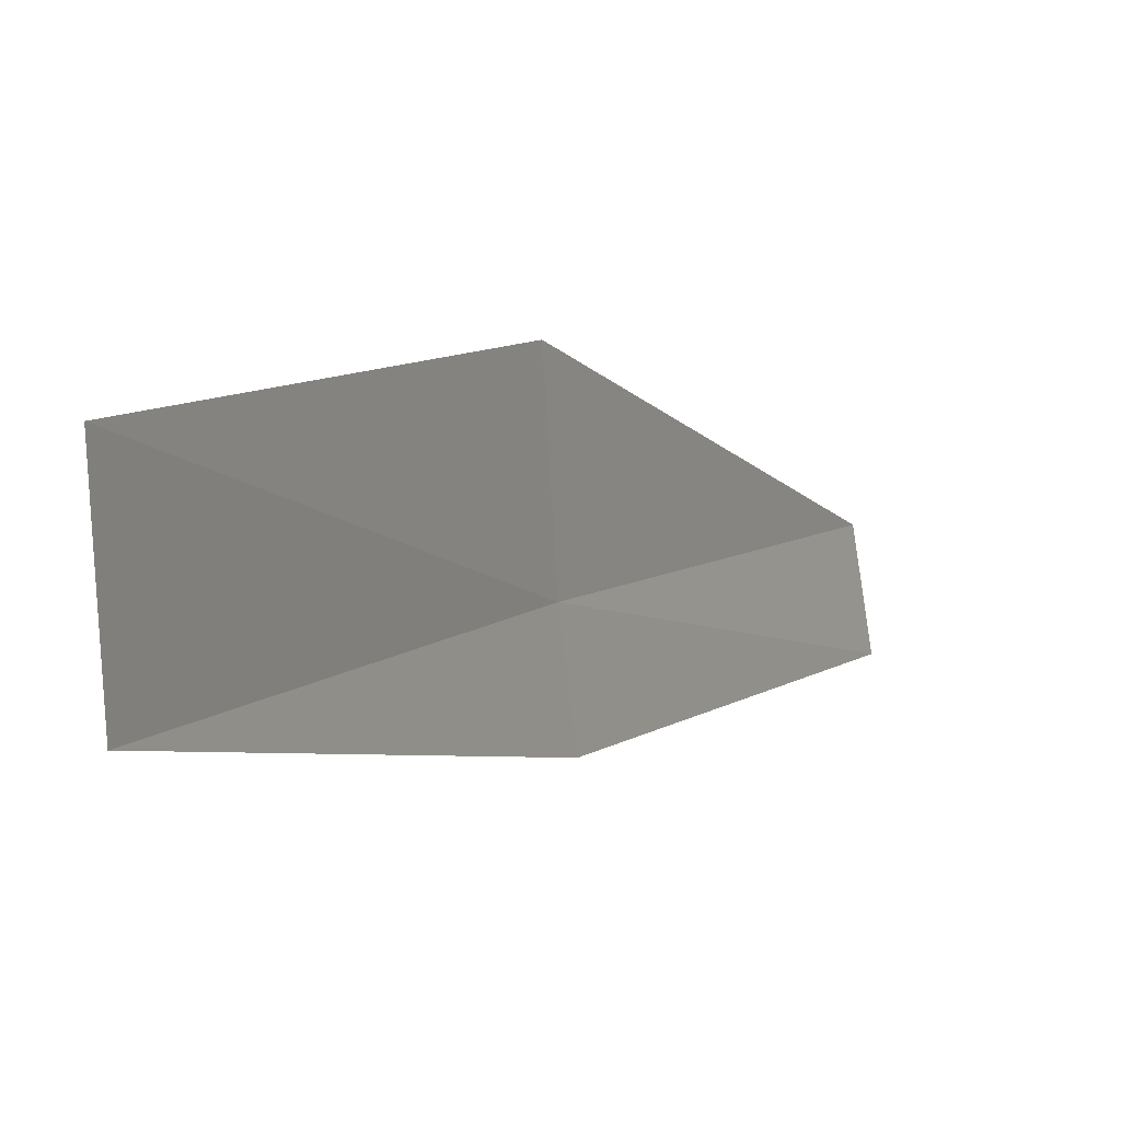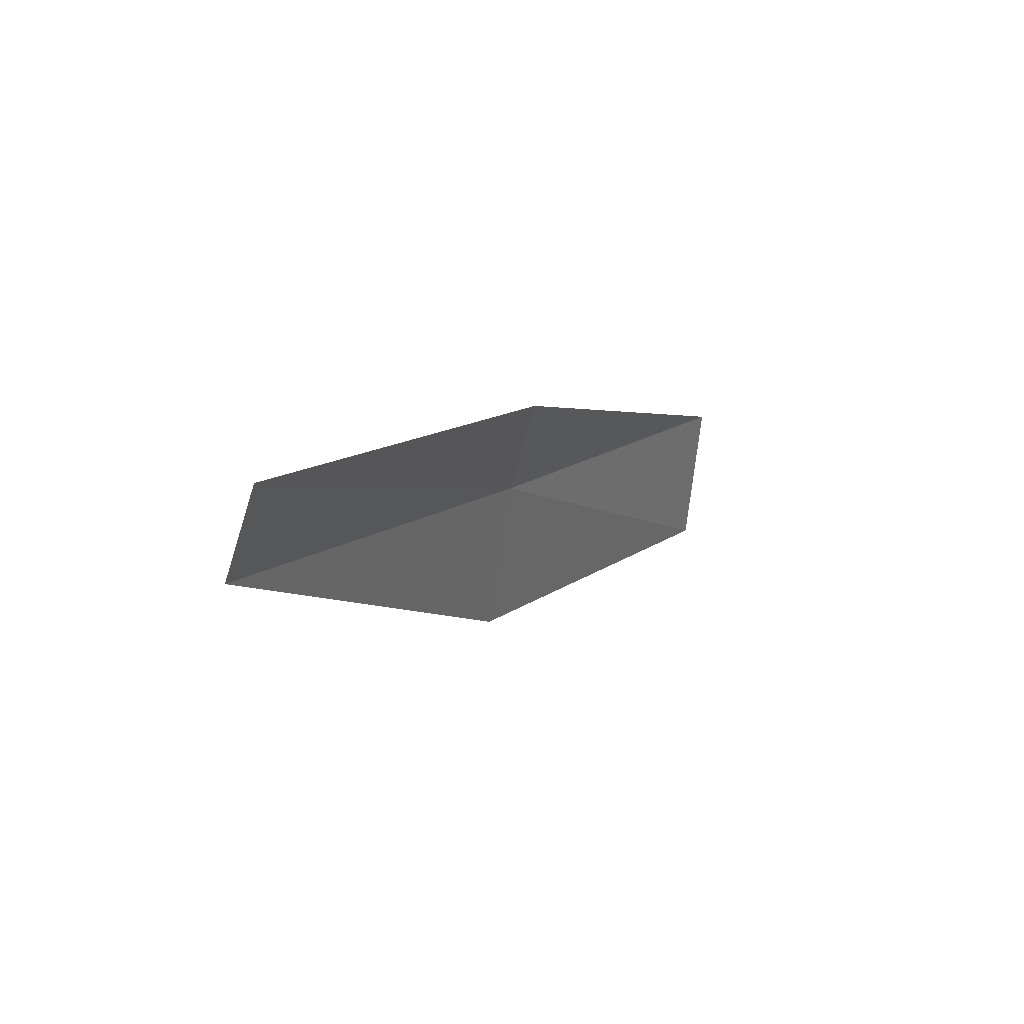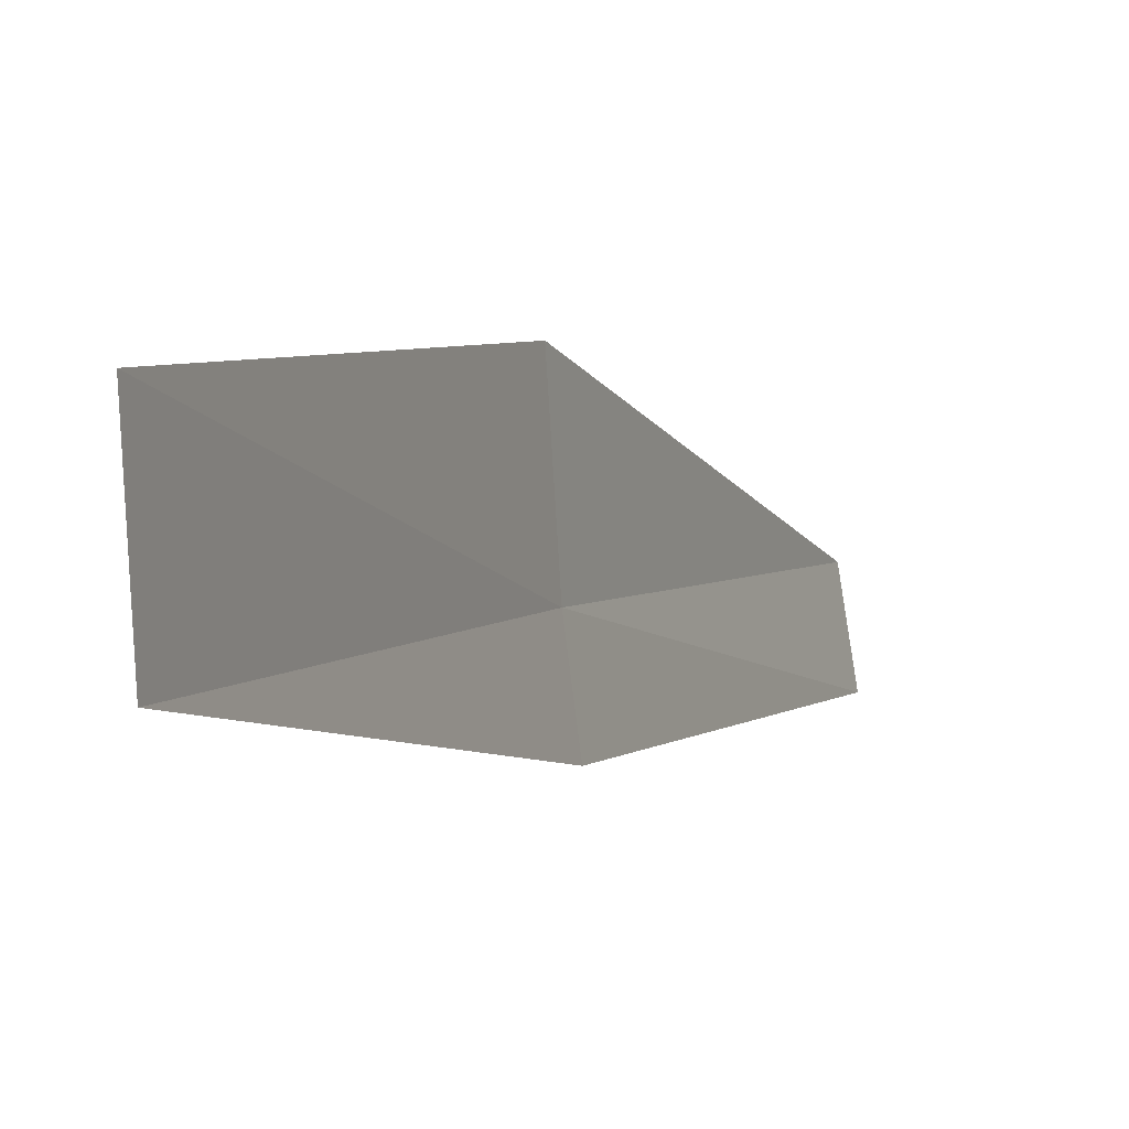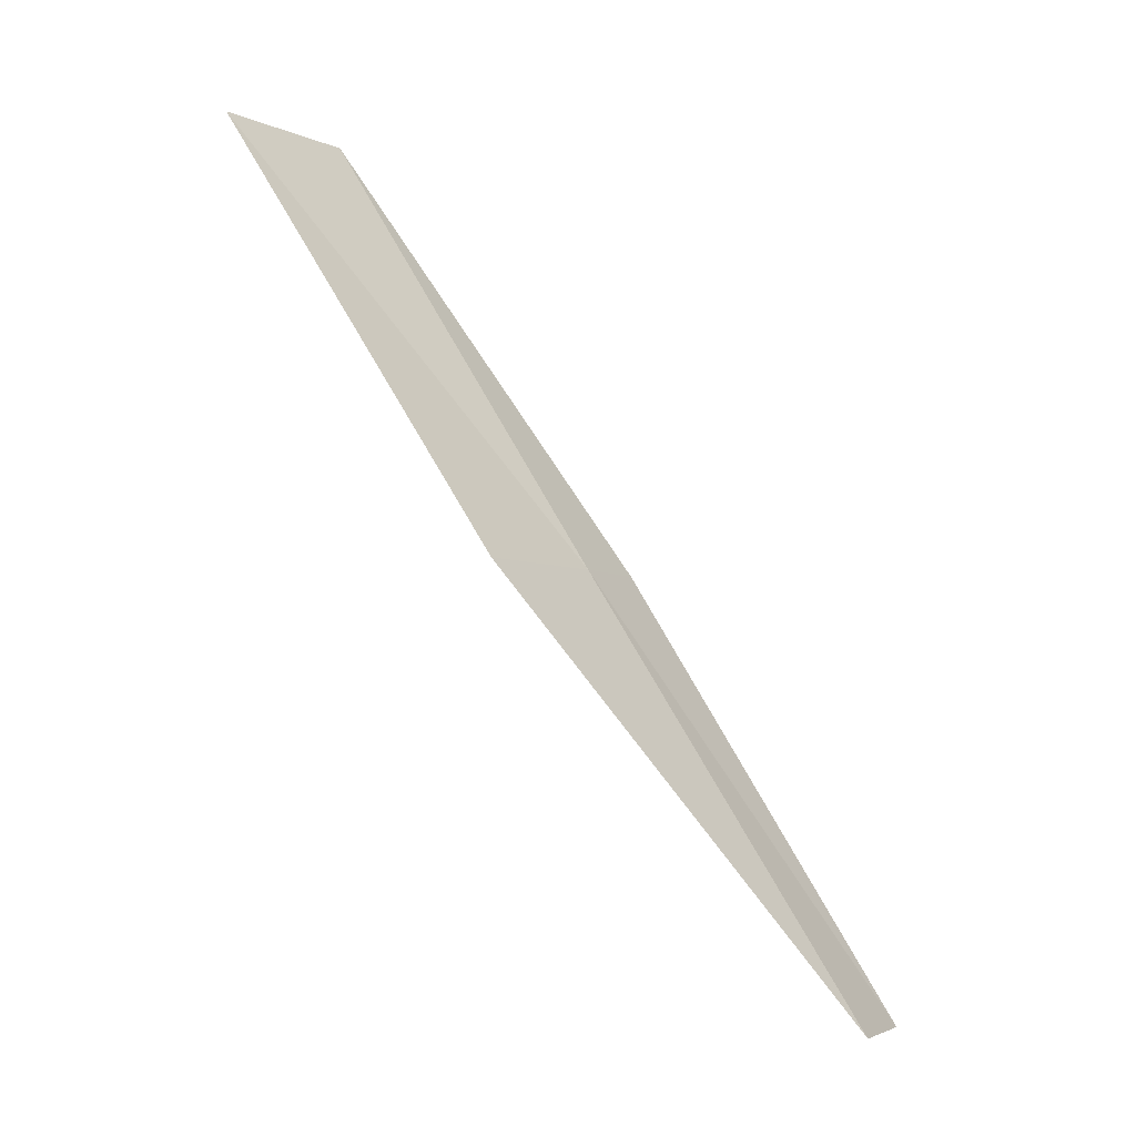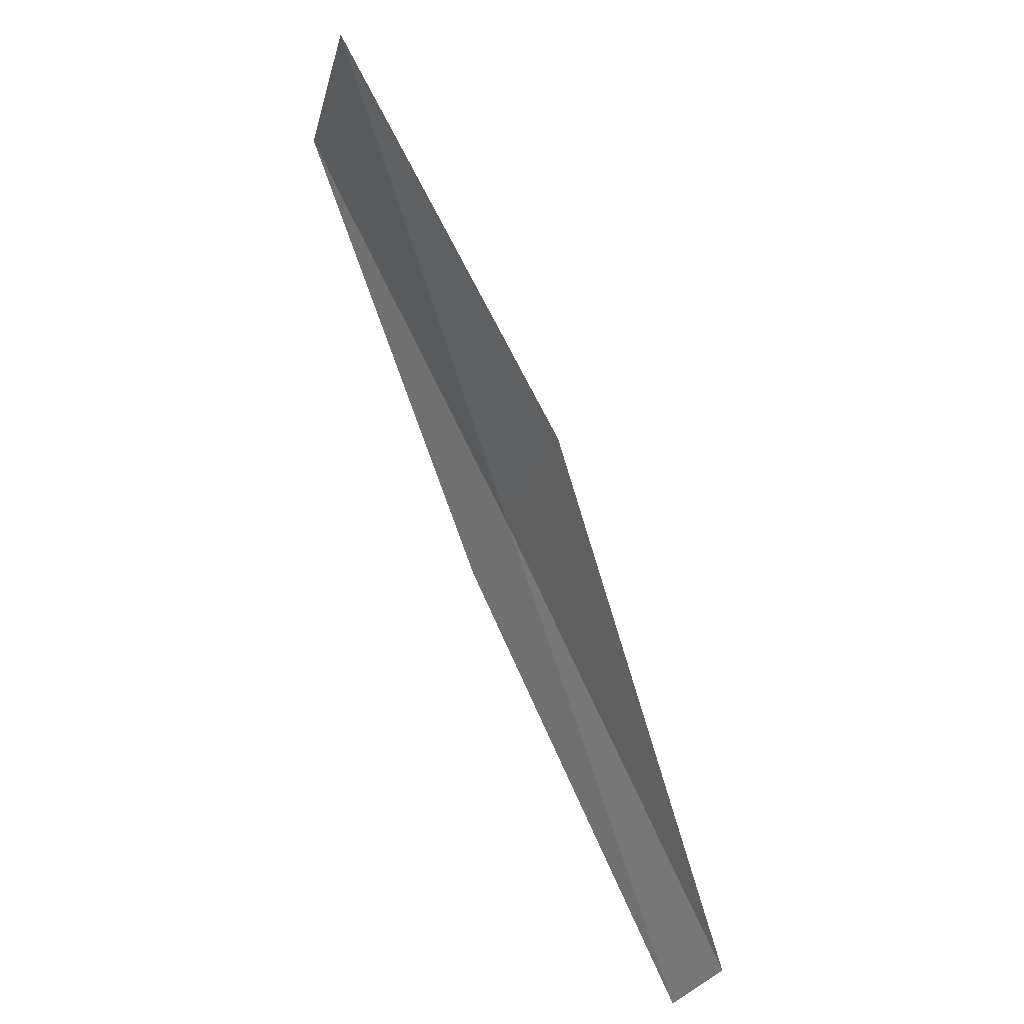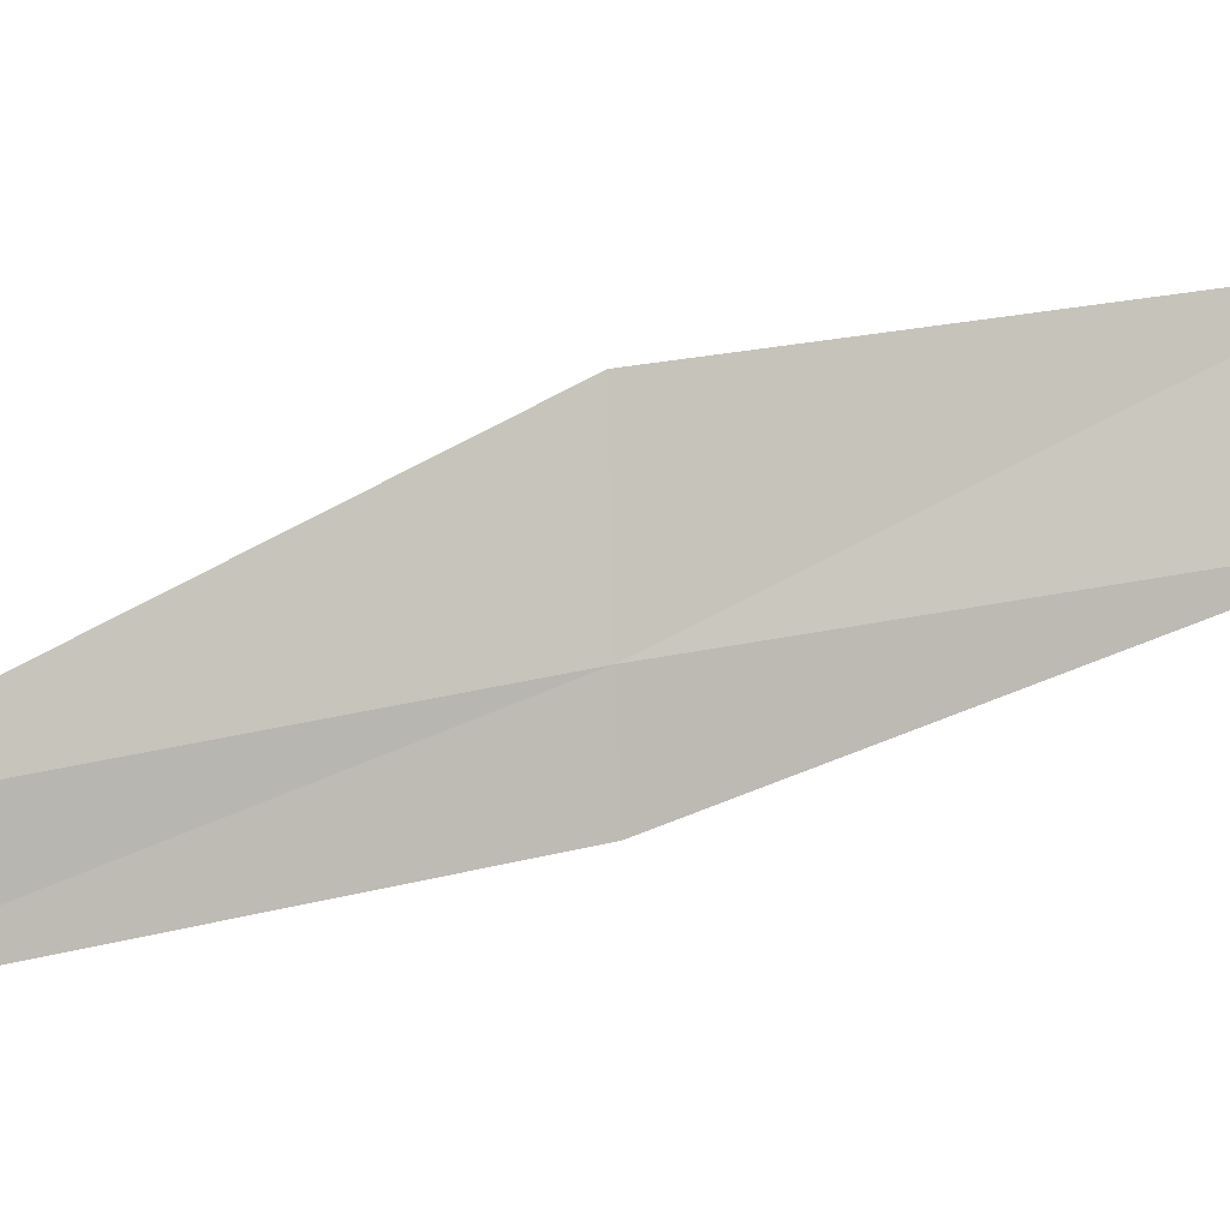
<metadata>
{"format":"obj","ext":"obj","renderer":"f3d","projection":"perspective","resolution":1024,"background":"white","views":[{"elev":19.7,"azim":54.7,"up":"+Y"},{"elev":-64.2,"azim":-2.5,"up":"+Z"},{"elev":16.5,"azim":52.8,"up":"+Y"},{"elev":-4.8,"azim":-141.0,"up":"+Z"},{"elev":-35.6,"azim":168.0,"up":"+Z"},{"elev":-7.2,"azim":-77.5,"up":"+Y"}]}
</metadata>
<code>
v -8.754 21.42 18
v -7.658 22.59 20
v -7.621 21.85 20
v -8.66 20.98 18
v -8.829 22.16 18
v -9.747 20.5 16
v -9.863 20.93 16
f 1 3 2
f 1 4 3
f 1 2 5
f 1 6 4
f 1 7 6
f 1 5 7

</code>
